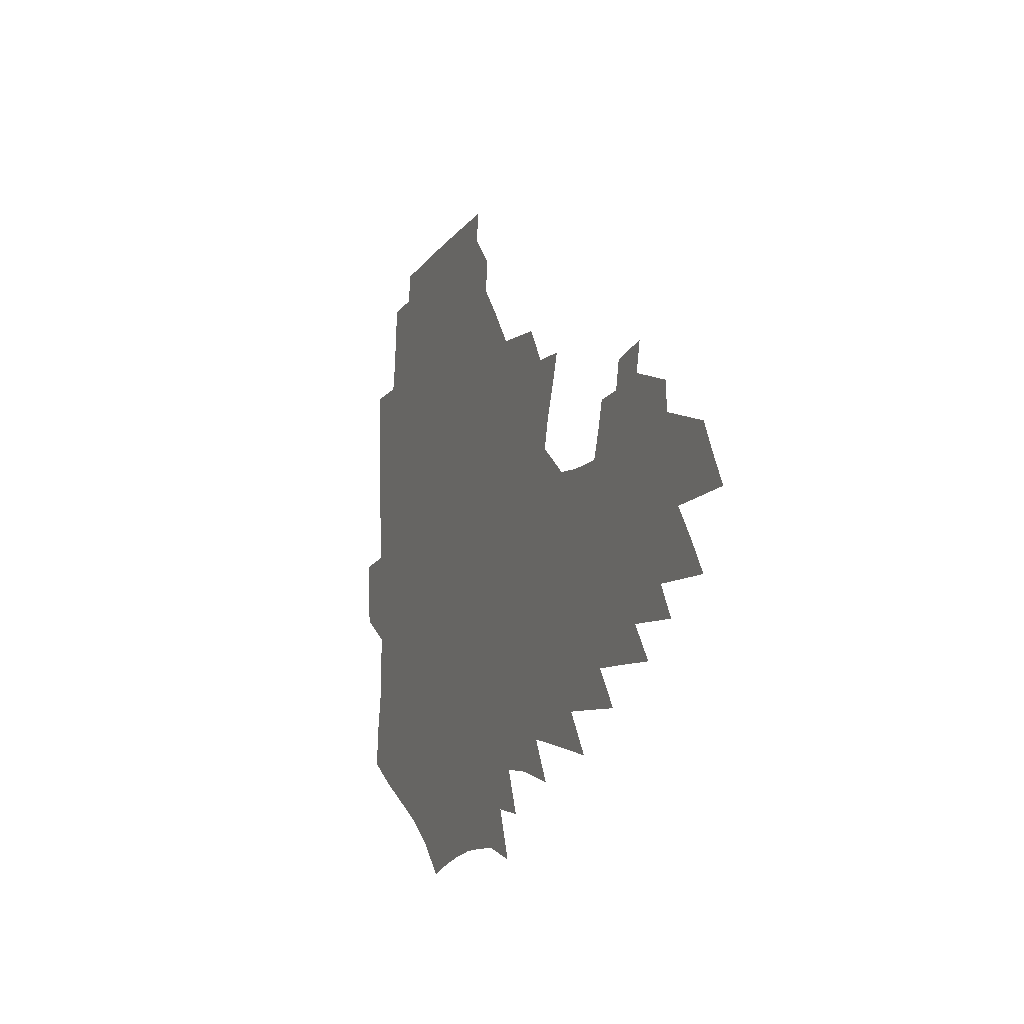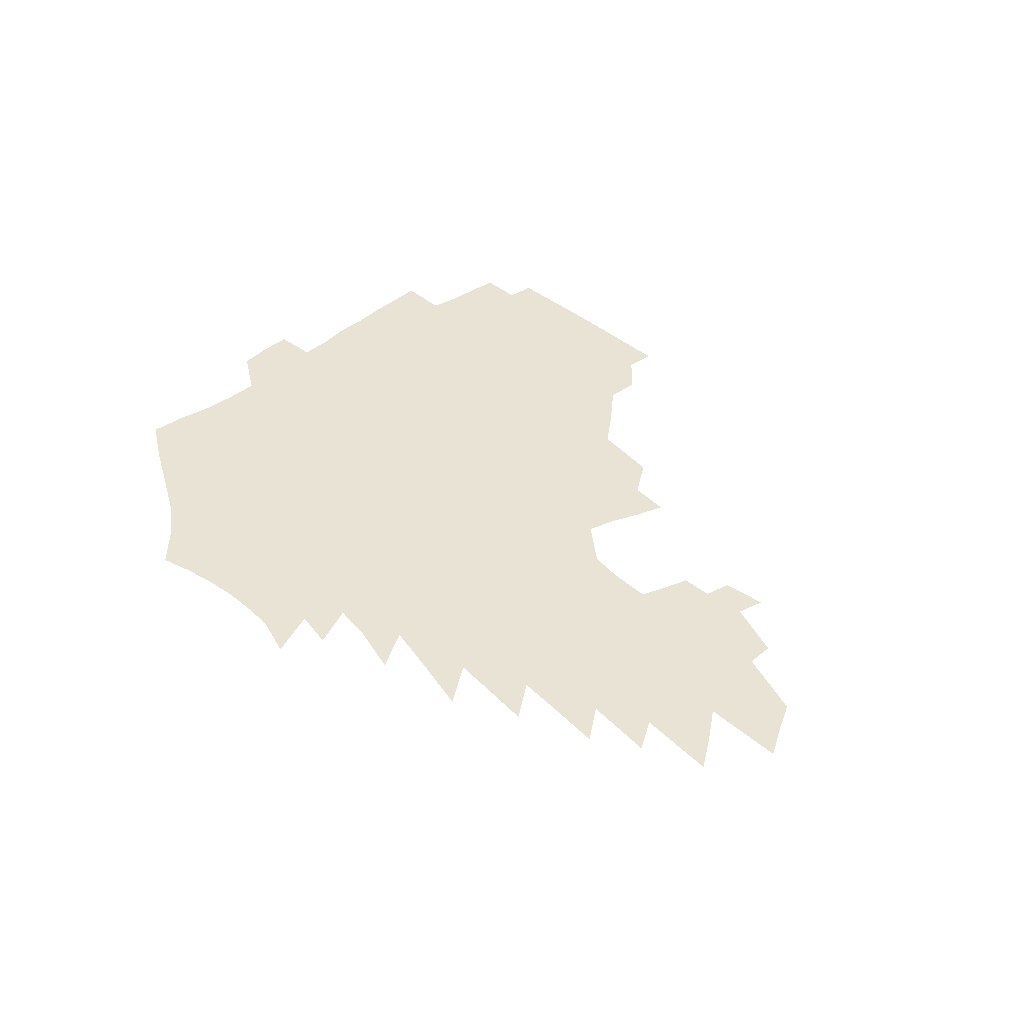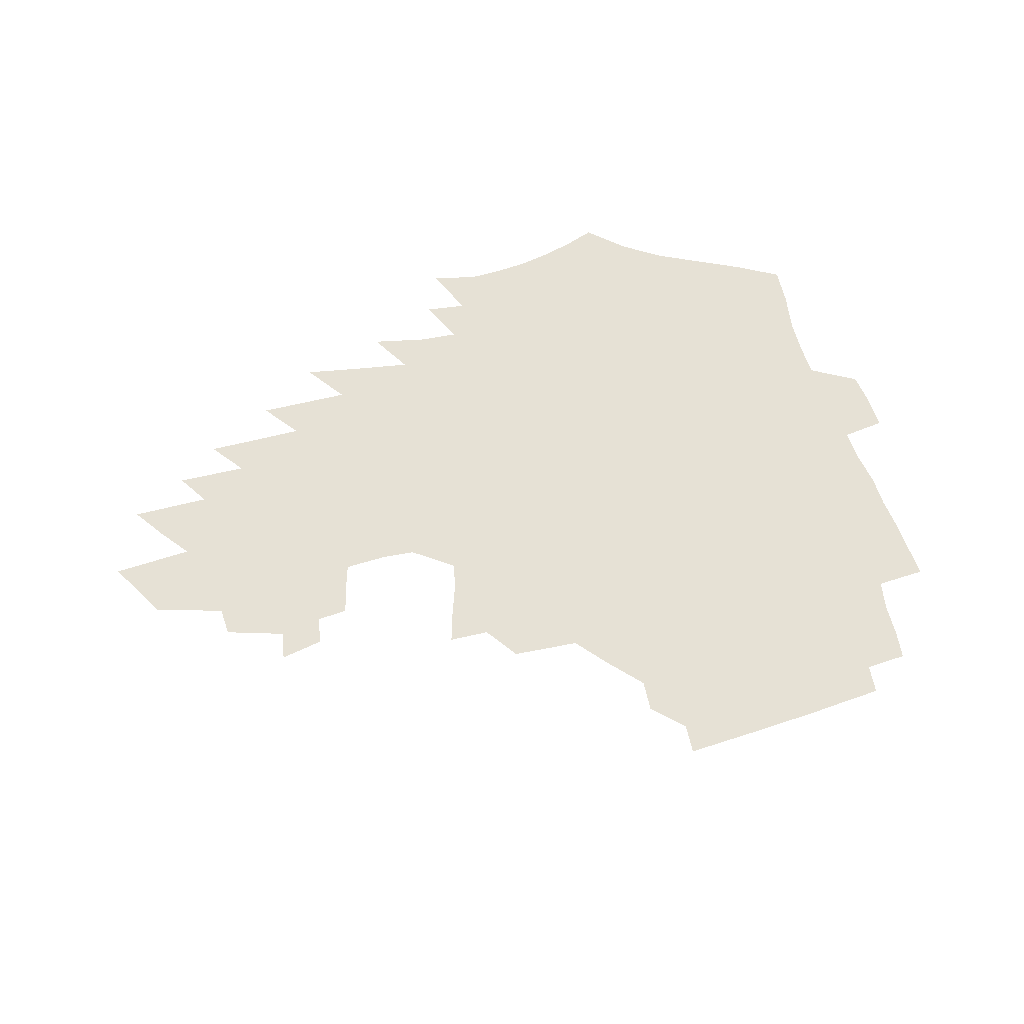
<metadata>
{"format":"obj","ext":"obj","renderer":"f3d","projection":"perspective","resolution":1024,"background":"white","views":[{"elev":-12.2,"azim":68.5,"up":"+Y"},{"elev":41.0,"azim":45.9,"up":"+Z"},{"elev":64.3,"azim":161.7,"up":"+Z"}]}
</metadata>
<code>
v 186 250.2 0
v 184.3 265.4 0
v 183.9 280.6 0
v 202.1 170.9 0
v 203.5 188.1 0
v 206.7 205.7 0
v 207.5 221.7 0
v 207.4 237 0
v 205.5 251.9 0
v 204.9 266.9 0
v 204.3 281.9 0
v 203.9 296.9 0
v 201.6 312.1 0
v 201.6 327.1 0
v 200.2 342.1 0
v 199.7 357.1 0
v 199.1 371.9 0
v 222.3 158.7 0
v 222 175 0
v 224 192.2 0
v 225.3 208.4 0
v 227.9 224.6 0
v 228.2 239.3 0
v 225.2 253.7 0
v 224.5 268.4 0
v 223.5 283.2 0
v 223 298 0
v 222.4 312.9 0
v 221.3 327.8 0
v 221.6 342.7 0
v 222.5 357.3 0
v 222.3 371.7 0
v 224.9 386 0
v 225.7 400.1 0
v 227.6 413.9 0
v 243.3 147.5 0
v 240.7 162.7 0
v 241.4 179.3 0
v 241.6 195 0
v 242.3 210.6 0
v 243.1 225.8 0
v 244.9 241 0
v 242.3 255.1 0
v 240.6 269.6 0
v 239.7 284.2 0
v 240.8 298.9 0
v 239.3 313.7 0
v 239.1 328.5 0
v 240.3 343.3 0
v 241.1 357.8 0
v 241.5 372.2 0
v 243.2 386.5 0
v 244.8 400.5 0
v 247.2 414.2 0
v 248.7 427.6 0
v 263.3 136.6 0
v 262 152.7 0
v 260.6 168 0
v 259.5 183.1 0
v 259.4 198.3 0
v 259 213 0
v 258.8 227.5 0
v 259.2 242.1 0
v 257.9 256.2 0
v 256.5 270.6 0
v 255.9 285.1 0
v 255.1 299.8 0
v 255.1 314.5 0
v 256.2 329.2 0
v 256.7 343.7 0
v 257.8 358.2 0
v 258.3 372.6 0
v 259.6 386.8 0
v 261.6 400.9 0
v 263.4 414.5 0
v 265.3 427.9 0
v 280.8 124 0
v 280.8 142.5 0
v 279.1 157.5 0
v 277.3 171.9 0
v 276.5 186.7 0
v 275.1 200.8 0
v 274.8 215.1 0
v 274.2 229.2 0
v 273.5 243.1 0
v 272.1 257.1 0
v 270.9 271.4 0
v 270.1 285.9 0
v 270.1 300.4 0
v 270.2 315 0
v 271.2 329.6 0
v 271.7 344.1 0
v 272.1 358.5 0
v 273.9 372.9 0
v 274.9 387.1 0
v 277.4 401.2 0
v 278.4 414.8 0
v 280.8 428.3 0
v 296.9 108.4 0
v 296.6 129.5 0
v 295.4 146 0
v 293.6 160.5 0
v 292.7 175.4 0
v 291.3 189.3 0
v 290.3 203.1 0
v 289.4 216.8 0
v 289 230.6 0
v 287.5 244.1 0
v 286.3 257.9 0
v 285 272.1 0
v 285 286.3 0
v 284.6 300.8 0
v 284.9 315.3 0
v 285.6 329.8 0
v 286.3 344.3 0
v 287.6 358.8 0
v 288.5 373.1 0
v 290.3 387.5 0
v 291.5 401.4 0
v 293.4 415.1 0
v 294.8 428.5 0
v 312.1 112.5 0
v 310.8 133.3 0
v 309.1 148.8 0
v 307.4 163.1 0
v 306.2 177.6 0
v 305.1 191.4 0
v 303.6 204.6 0
v 303.5 218.5 0
v 303.2 231.7 0
v 301.6 244.8 0
v 300.1 258.5 0
v 299.1 272.5 0
v 299 286.6 0
v 298.7 301.1 0
v 299.4 315.5 0
v 299.8 329.9 0
v 300.9 344.4 0
v 302 358.7 0
v 303 373 0
v 304.5 387.4 0
v 305.6 401.3 0
v 307.4 415.1 0
v 308.7 428.6 0
v 326.8 115.3 0
v 324.3 134.8 0
v 322.3 150.4 0
v 320.6 165.2 0
v 319.3 179.6 0
v 318.1 193.2 0
v 317.1 206.5 0
v 316.5 219.7 0
v 316.3 232.6 0
v 315.1 245.3 0
v 313.9 258.7 0
v 312.9 272.7 0
v 312.6 287 0
v 312.6 301.2 0
v 313.2 315.5 0
v 314 329.8 0
v 315 344.1 0
v 316.2 358.5 0
v 317.3 372.8 0
v 318.8 387.3 0
v 320.1 401.3 0
v 321.5 415 0
v 322.8 428.6 0
v 341.3 117 0
v 337.9 135.7 0
v 335.5 151.1 0
v 333.5 166.3 0
v 331.9 181 0
v 330.6 194.3 0
v 329.6 207.5 0
v 328.8 220.4 0
v 328.4 233.3 0
v 327.7 245.7 0
v 327.1 258.6 0
v 326.2 272.7 0
v 325.9 287.4 0
v 326.3 301.2 0
v 327.1 315.1 0
v 328.1 329.4 0
v 329.3 343.7 0
v 330.5 358 0
v 331.9 372.4 0
v 333.1 386.8 0
v 334.5 400.9 0
v 335.8 414.8 0
v 337 428.5 0
v 356.1 117.3 0
v 351.8 135.9 0
v 348.8 152 0
v 346.6 166.7 0
v 344.4 181.6 0
v 343 195.1 0
v 341.8 208.2 0
v 341 221.2 0
v 340.4 233.7 0
v 340 246.1 0
v 339.6 258.8 0
v 339.3 272.5 0
v 339.2 286.9 0
v 339.9 300.6 0
v 341 314.5 0
v 342.3 328.5 0
v 343.5 342.9 0
v 345.1 357.2 0
v 346.7 371.6 0
v 348.1 386 0
v 349 400.6 0
v 350.5 414.5 0
v 351.9 428.5 0
v 371.7 116.7 0
v 366.5 135.6 0
v 362.5 152.3 0
v 359.7 167.3 0
v 357 182.2 0
v 355.6 195.2 0
v 354.1 208.6 0
v 353 221.6 0
v 352.2 234.3 0
v 351.9 246.3 0
v 351.9 258.7 0
v 352.1 272 0
v 352.6 285.6 0
v 353.5 299.4 0
v 354.9 313.3 0
v 356.5 327.5 0
v 358.1 341.7 0
v 359.9 356 0
v 361.7 370.5 0
v 363.3 385.1 0
v 364.7 399.7 0
v 392.1 110.5 0
v 383.3 133.4 0
v 376.6 152.7 0
v 373.1 167.6 0
v 370.3 182.1 0
v 367.8 196.2 0
v 366.5 208.9 0
v 364.9 222.2 0
v 364 234.4 0
v 363.6 246.4 0
v 364 258.6 0
v 364.6 271.4 0
v 365.6 284.4 0
v 366.9 297.8 0
v 368.6 311.8 0
v 370.5 326.1 0
v 372.7 340.2 0
v 374.7 354.5 0
v 377 369 0
v 402.2 129.9 0
v 393.8 150.4 0
v 387.2 167.6 0
v 384 181.8 0
v 381.5 195.6 0
v 378.9 209.3 0
v 376.8 222.5 0
v 375.8 234.6 0
v 375.6 246.3 0
v 376 258.2 0
v 377 270.5 0
v 378.2 283.1 0
v 380 296.5 0
v 382.1 310.2 0
v 384.5 324.3 0
v 387 338.3 0
v 389.9 352.4 0
v 412.1 147.9 0
v 404.7 165 0
v 400.7 179.5 0
v 397.4 193.6 0
v 393.3 208.1 0
v 390.6 221.5 0
v 390 233.6 0
v 388.9 245.8 0
v 388.7 257.8 0
v 389.7 269.9 0
v 391.2 282.3 0
v 393 295.1 0
v 395.7 308.6 0
v 398.2 322.1 0
v 401.5 336.1 0
v 405.8 350.5 0
v 437.3 141.1 0
v 426.4 160.6 0
v 418.4 177.2 0
v 415.4 190.9 0
v 409.8 206 0
v 404.5 220.7 0
v 403.5 232.9 0
v 402.7 245.1 0
v 402.9 257.1 0
v 403.4 269.1 0
v 404.3 281.3 0
v 406.3 293.6 0
v 409.6 306.8 0
v 412.4 320 0
v 416.4 333.9 0
v 421.7 348.5 0
v 451 155.2 0
v 442.5 172.1 0
v 436.5 187.2 0
v 429.2 202.9 0
v 421.2 218.9 0
v 417.9 232 0
v 416.5 244.2 0
v 417.3 256 0
v 417.6 267.9 0
v 418.2 279.9 0
v 421 292 0
v 424.3 304.7 0
v 428.1 318 0
v 432.7 331.8 0
v 479.3 148.4 0
v 465.9 168.3 0
v 457.1 184.5 0
v 450.7 199.3 0
v 441.4 215.7 0
v 435.4 230.1 0
v 433.4 242.5 0
v 433.6 254.4 0
v 433.2 266.3 0
v 435.3 277.9 0
v 437.5 289.4 0
v 441.2 302.2 0
v 446.8 315.9 0
v 451.9 330 0
v 486.9 166.6 0
v 476.7 183.3 0
v 468.4 198.7 0
v 461.9 212.9 0
v 453.9 228.1 0
v 450.1 240.9 0
v 451.2 252.4 0
v 452.9 263.7 0
v 456.6 274.5 0
v 509.3 164.7 0
v 496.7 182.6 0
v 487.3 198.1 0
v 477.7 213.5 0
v 471.5 227 0
v 467.1 239.5 0
v 466 250.9 0
v 467.4 261.8 0
v 472 272.5 0
v 518.9 181.1 0
v 509.7 196.5 0
v 501.7 211.1 0
v 494.3 224.9 0
v 490.3 237.4 0
v 487.7 249.2 0
v 488.3 260.6 0
v 492.4 272 0
v 496.9 283.9 0
v 500.8 296.2 0
v 543.6 179.1 0
v 531.8 195.8 0
v 527.7 209.3 0
v 519.6 223.3 0
v 515.5 236.1 0
v 513.8 248.5 0
v 513.3 260.6 0
v 512.1 272.5 0
v 513.2 284.4 0
v 515.6 296.5 0
v 518.5 309.1 0
v 564.9 192.8 0
v 556.1 207.9 0
v 549.2 222 0
v 543.3 235.6 0
v 540.6 248.5 0
v 538.3 261.2 0
v 536.4 273.7 0
v 536.9 286.2 0
v 536.2 298.5 0
v 539.3 311.7 0
v 593.5 205.3 0
v 583.5 220.8 0
v 572.8 235.7 0
v 568.9 249.1 0
v 565.5 262.3 0
v 563.8 275.4 0
v 563.6 288.5 0
v 611.3 235.5 0
v 603.3 250.1 0
v 596.1 264.1 0
f 8 9 1
f 1 9 2
f 9 10 2
f 2 10 3
f 10 11 3
f 18 19 4
f 4 19 5
f 19 20 5
f 5 20 6
f 20 21 6
f 6 21 7
f 21 22 7
f 7 22 8
f 22 23 8
f 8 23 9
f 23 24 9
f 9 24 10
f 24 25 10
f 10 25 11
f 25 26 11
f 11 26 12
f 26 27 12
f 12 27 13
f 27 28 13
f 13 28 14
f 28 29 14
f 14 29 15
f 29 30 15
f 15 30 16
f 30 31 16
f 16 31 17
f 31 32 17
f 36 37 18
f 18 37 19
f 37 38 19
f 19 38 20
f 38 39 20
f 20 39 21
f 39 40 21
f 21 40 22
f 40 41 22
f 22 41 23
f 41 42 23
f 23 42 24
f 42 43 24
f 24 43 25
f 43 44 25
f 25 44 26
f 44 45 26
f 26 45 27
f 45 46 27
f 27 46 28
f 46 47 28
f 28 47 29
f 47 48 29
f 29 48 30
f 48 49 30
f 30 49 31
f 49 50 31
f 31 50 32
f 50 51 32
f 32 51 33
f 51 52 33
f 33 52 34
f 52 53 34
f 34 53 35
f 53 54 35
f 56 57 36
f 36 57 37
f 57 58 37
f 37 58 38
f 58 59 38
f 38 59 39
f 59 60 39
f 39 60 40
f 60 61 40
f 40 61 41
f 61 62 41
f 41 62 42
f 62 63 42
f 42 63 43
f 63 64 43
f 43 64 44
f 64 65 44
f 44 65 45
f 65 66 45
f 45 66 46
f 66 67 46
f 46 67 47
f 67 68 47
f 47 68 48
f 68 69 48
f 48 69 49
f 69 70 49
f 49 70 50
f 70 71 50
f 50 71 51
f 71 72 51
f 51 72 52
f 72 73 52
f 52 73 53
f 73 74 53
f 53 74 54
f 74 75 54
f 54 75 55
f 75 76 55
f 77 78 56
f 56 78 57
f 78 79 57
f 57 79 58
f 79 80 58
f 58 80 59
f 80 81 59
f 59 81 60
f 81 82 60
f 60 82 61
f 82 83 61
f 61 83 62
f 83 84 62
f 62 84 63
f 84 85 63
f 63 85 64
f 85 86 64
f 64 86 65
f 86 87 65
f 65 87 66
f 87 88 66
f 66 88 67
f 88 89 67
f 67 89 68
f 89 90 68
f 68 90 69
f 90 91 69
f 69 91 70
f 91 92 70
f 70 92 71
f 92 93 71
f 71 93 72
f 93 94 72
f 72 94 73
f 94 95 73
f 73 95 74
f 95 96 74
f 74 96 75
f 96 97 75
f 75 97 76
f 97 98 76
f 99 100 77
f 77 100 78
f 100 101 78
f 78 101 79
f 101 102 79
f 79 102 80
f 102 103 80
f 80 103 81
f 103 104 81
f 81 104 82
f 104 105 82
f 82 105 83
f 105 106 83
f 83 106 84
f 106 107 84
f 84 107 85
f 107 108 85
f 85 108 86
f 108 109 86
f 86 109 87
f 109 110 87
f 87 110 88
f 110 111 88
f 88 111 89
f 111 112 89
f 89 112 90
f 112 113 90
f 90 113 91
f 113 114 91
f 91 114 92
f 114 115 92
f 92 115 93
f 115 116 93
f 93 116 94
f 116 117 94
f 94 117 95
f 117 118 95
f 95 118 96
f 118 119 96
f 96 119 97
f 119 120 97
f 97 120 98
f 120 121 98
f 99 122 100
f 122 123 100
f 100 123 101
f 123 124 101
f 101 124 102
f 124 125 102
f 102 125 103
f 125 126 103
f 103 126 104
f 126 127 104
f 104 127 105
f 127 128 105
f 105 128 106
f 128 129 106
f 106 129 107
f 129 130 107
f 107 130 108
f 130 131 108
f 108 131 109
f 131 132 109
f 109 132 110
f 132 133 110
f 110 133 111
f 133 134 111
f 111 134 112
f 134 135 112
f 112 135 113
f 135 136 113
f 113 136 114
f 136 137 114
f 114 137 115
f 137 138 115
f 115 138 116
f 138 139 116
f 116 139 117
f 139 140 117
f 117 140 118
f 140 141 118
f 118 141 119
f 141 142 119
f 119 142 120
f 142 143 120
f 120 143 121
f 143 144 121
f 122 145 123
f 145 146 123
f 123 146 124
f 146 147 124
f 124 147 125
f 147 148 125
f 125 148 126
f 148 149 126
f 126 149 127
f 149 150 127
f 127 150 128
f 150 151 128
f 128 151 129
f 151 152 129
f 129 152 130
f 152 153 130
f 130 153 131
f 153 154 131
f 131 154 132
f 154 155 132
f 132 155 133
f 155 156 133
f 133 156 134
f 156 157 134
f 134 157 135
f 157 158 135
f 135 158 136
f 158 159 136
f 136 159 137
f 159 160 137
f 137 160 138
f 160 161 138
f 138 161 139
f 161 162 139
f 139 162 140
f 162 163 140
f 140 163 141
f 163 164 141
f 141 164 142
f 164 165 142
f 142 165 143
f 165 166 143
f 143 166 144
f 166 167 144
f 145 168 146
f 168 169 146
f 146 169 147
f 169 170 147
f 147 170 148
f 170 171 148
f 148 171 149
f 171 172 149
f 149 172 150
f 172 173 150
f 150 173 151
f 173 174 151
f 151 174 152
f 174 175 152
f 152 175 153
f 175 176 153
f 153 176 154
f 176 177 154
f 154 177 155
f 177 178 155
f 155 178 156
f 178 179 156
f 156 179 157
f 179 180 157
f 157 180 158
f 180 181 158
f 158 181 159
f 181 182 159
f 159 182 160
f 182 183 160
f 160 183 161
f 183 184 161
f 161 184 162
f 184 185 162
f 162 185 163
f 185 186 163
f 163 186 164
f 186 187 164
f 164 187 165
f 187 188 165
f 165 188 166
f 188 189 166
f 166 189 167
f 189 190 167
f 168 191 169
f 191 192 169
f 169 192 170
f 192 193 170
f 170 193 171
f 193 194 171
f 171 194 172
f 194 195 172
f 172 195 173
f 195 196 173
f 173 196 174
f 196 197 174
f 174 197 175
f 197 198 175
f 175 198 176
f 198 199 176
f 176 199 177
f 199 200 177
f 177 200 178
f 200 201 178
f 178 201 179
f 201 202 179
f 179 202 180
f 202 203 180
f 180 203 181
f 203 204 181
f 181 204 182
f 204 205 182
f 182 205 183
f 205 206 183
f 183 206 184
f 206 207 184
f 184 207 185
f 207 208 185
f 185 208 186
f 208 209 186
f 186 209 187
f 209 210 187
f 187 210 188
f 210 211 188
f 188 211 189
f 211 212 189
f 189 212 190
f 212 213 190
f 191 214 192
f 214 215 192
f 192 215 193
f 215 216 193
f 193 216 194
f 216 217 194
f 194 217 195
f 217 218 195
f 195 218 196
f 218 219 196
f 196 219 197
f 219 220 197
f 197 220 198
f 220 221 198
f 198 221 199
f 221 222 199
f 199 222 200
f 222 223 200
f 200 223 201
f 223 224 201
f 201 224 202
f 224 225 202
f 202 225 203
f 225 226 203
f 203 226 204
f 226 227 204
f 204 227 205
f 227 228 205
f 205 228 206
f 228 229 206
f 206 229 207
f 229 230 207
f 207 230 208
f 230 231 208
f 208 231 209
f 231 232 209
f 209 232 210
f 232 233 210
f 210 233 211
f 233 234 211
f 211 234 212
f 214 235 215
f 235 236 215
f 215 236 216
f 236 237 216
f 216 237 217
f 237 238 217
f 217 238 218
f 238 239 218
f 218 239 219
f 239 240 219
f 219 240 220
f 240 241 220
f 220 241 221
f 241 242 221
f 221 242 222
f 242 243 222
f 222 243 223
f 243 244 223
f 223 244 224
f 244 245 224
f 224 245 225
f 245 246 225
f 225 246 226
f 246 247 226
f 226 247 227
f 247 248 227
f 227 248 228
f 248 249 228
f 228 249 229
f 249 250 229
f 229 250 230
f 250 251 230
f 230 251 231
f 251 252 231
f 231 252 232
f 252 253 232
f 232 253 233
f 236 254 237
f 254 255 237
f 237 255 238
f 255 256 238
f 238 256 239
f 256 257 239
f 239 257 240
f 257 258 240
f 240 258 241
f 258 259 241
f 241 259 242
f 259 260 242
f 242 260 243
f 260 261 243
f 243 261 244
f 261 262 244
f 244 262 245
f 262 263 245
f 245 263 246
f 263 264 246
f 246 264 247
f 264 265 247
f 247 265 248
f 265 266 248
f 248 266 249
f 266 267 249
f 249 267 250
f 267 268 250
f 250 268 251
f 268 269 251
f 251 269 252
f 269 270 252
f 252 270 253
f 255 271 256
f 271 272 256
f 256 272 257
f 272 273 257
f 257 273 258
f 273 274 258
f 258 274 259
f 274 275 259
f 259 275 260
f 275 276 260
f 260 276 261
f 276 277 261
f 261 277 262
f 277 278 262
f 262 278 263
f 278 279 263
f 263 279 264
f 279 280 264
f 264 280 265
f 280 281 265
f 265 281 266
f 281 282 266
f 266 282 267
f 282 283 267
f 267 283 268
f 283 284 268
f 268 284 269
f 284 285 269
f 269 285 270
f 285 286 270
f 271 287 272
f 287 288 272
f 272 288 273
f 288 289 273
f 273 289 274
f 289 290 274
f 274 290 275
f 290 291 275
f 275 291 276
f 291 292 276
f 276 292 277
f 292 293 277
f 277 293 278
f 293 294 278
f 278 294 279
f 294 295 279
f 279 295 280
f 295 296 280
f 280 296 281
f 296 297 281
f 281 297 282
f 297 298 282
f 282 298 283
f 298 299 283
f 283 299 284
f 299 300 284
f 284 300 285
f 300 301 285
f 285 301 286
f 301 302 286
f 288 303 289
f 303 304 289
f 289 304 290
f 304 305 290
f 290 305 291
f 305 306 291
f 291 306 292
f 306 307 292
f 292 307 293
f 307 308 293
f 293 308 294
f 308 309 294
f 294 309 295
f 309 310 295
f 295 310 296
f 310 311 296
f 296 311 297
f 311 312 297
f 297 312 298
f 312 313 298
f 298 313 299
f 313 314 299
f 299 314 300
f 314 315 300
f 300 315 301
f 315 316 301
f 301 316 302
f 303 317 304
f 317 318 304
f 304 318 305
f 318 319 305
f 305 319 306
f 319 320 306
f 306 320 307
f 320 321 307
f 307 321 308
f 321 322 308
f 308 322 309
f 322 323 309
f 309 323 310
f 323 324 310
f 310 324 311
f 324 325 311
f 311 325 312
f 325 326 312
f 312 326 313
f 326 327 313
f 313 327 314
f 327 328 314
f 314 328 315
f 328 329 315
f 315 329 316
f 329 330 316
f 318 331 319
f 331 332 319
f 319 332 320
f 332 333 320
f 320 333 321
f 333 334 321
f 321 334 322
f 334 335 322
f 322 335 323
f 335 336 323
f 323 336 324
f 336 337 324
f 324 337 325
f 337 338 325
f 325 338 326
f 338 339 326
f 326 339 327
f 331 340 332
f 340 341 332
f 332 341 333
f 341 342 333
f 333 342 334
f 342 343 334
f 334 343 335
f 343 344 335
f 335 344 336
f 344 345 336
f 336 345 337
f 345 346 337
f 337 346 338
f 346 347 338
f 338 347 339
f 347 348 339
f 341 349 342
f 349 350 342
f 342 350 343
f 350 351 343
f 343 351 344
f 351 352 344
f 344 352 345
f 352 353 345
f 345 353 346
f 353 354 346
f 346 354 347
f 354 355 347
f 347 355 348
f 355 356 348
f 349 359 350
f 359 360 350
f 350 360 351
f 360 361 351
f 351 361 352
f 361 362 352
f 352 362 353
f 362 363 353
f 353 363 354
f 363 364 354
f 354 364 355
f 364 365 355
f 355 365 356
f 365 366 356
f 356 366 357
f 366 367 357
f 357 367 358
f 367 368 358
f 360 370 361
f 370 371 361
f 361 371 362
f 371 372 362
f 362 372 363
f 372 373 363
f 363 373 364
f 373 374 364
f 364 374 365
f 374 375 365
f 365 375 366
f 375 376 366
f 366 376 367
f 376 377 367
f 367 377 368
f 377 378 368
f 368 378 369
f 378 379 369
f 371 380 372
f 380 381 372
f 372 381 373
f 381 382 373
f 373 382 374
f 382 383 374
f 374 383 375
f 383 384 375
f 375 384 376
f 384 385 376
f 376 385 377
f 385 386 377
f 377 386 378
f 382 387 383
f 387 388 383
f 383 388 384
f 388 389 384
f 384 389 385

</code>
